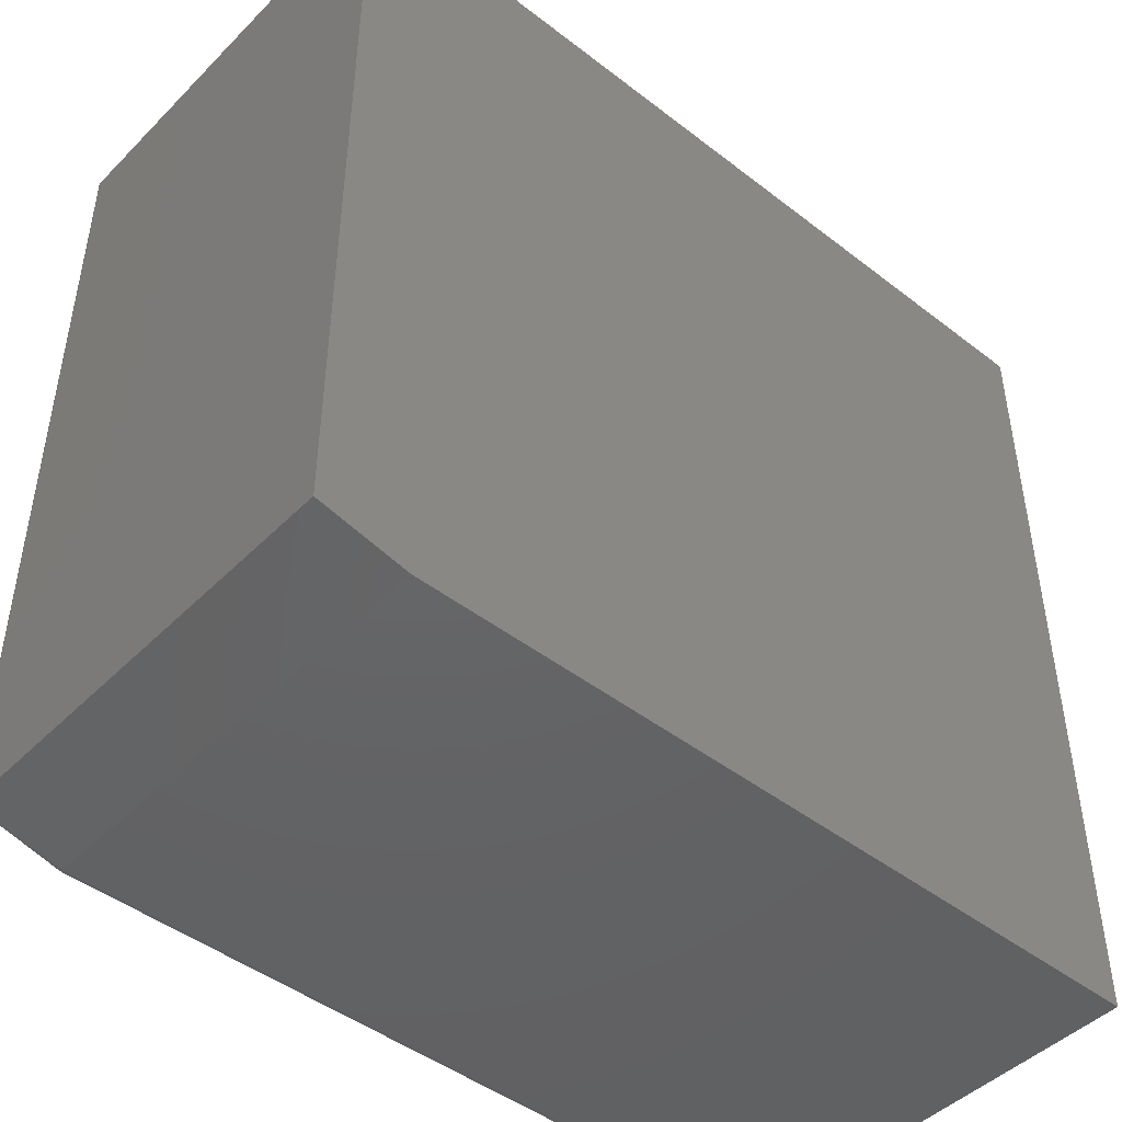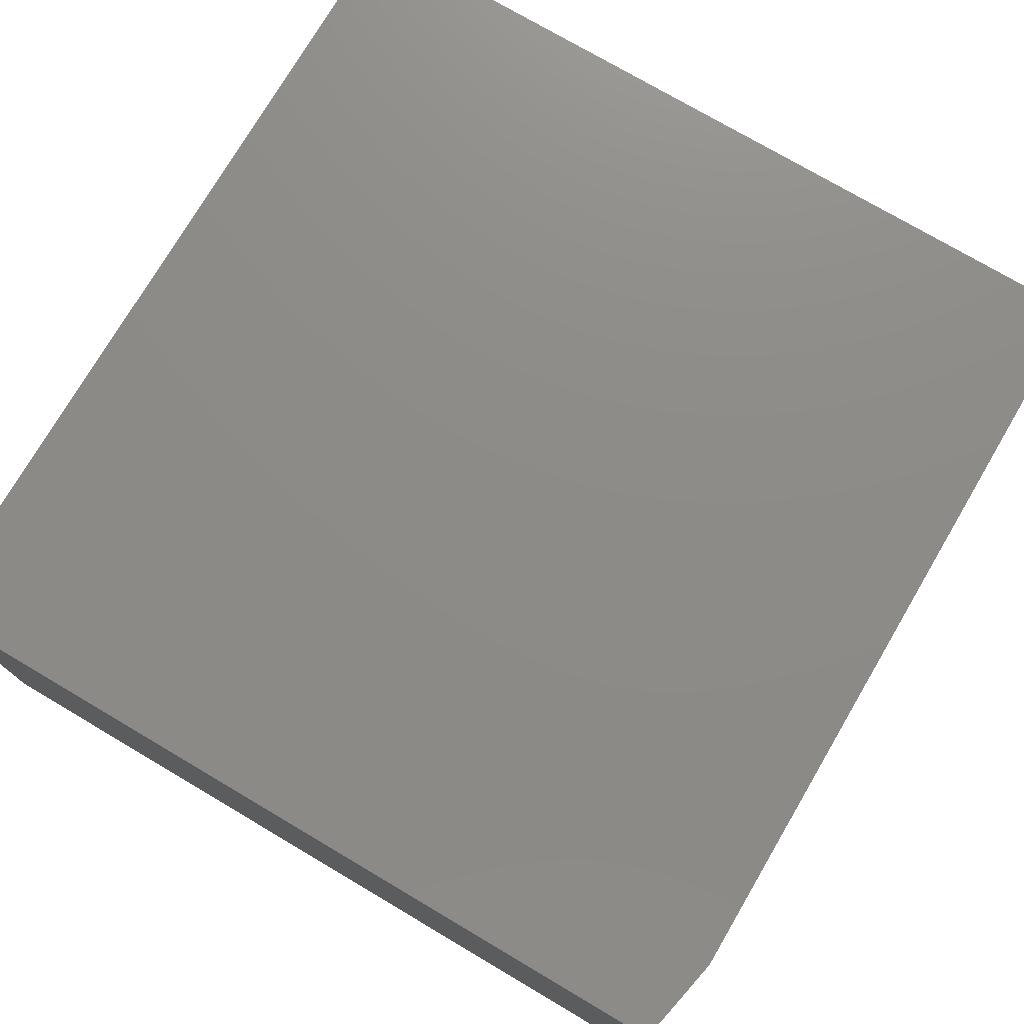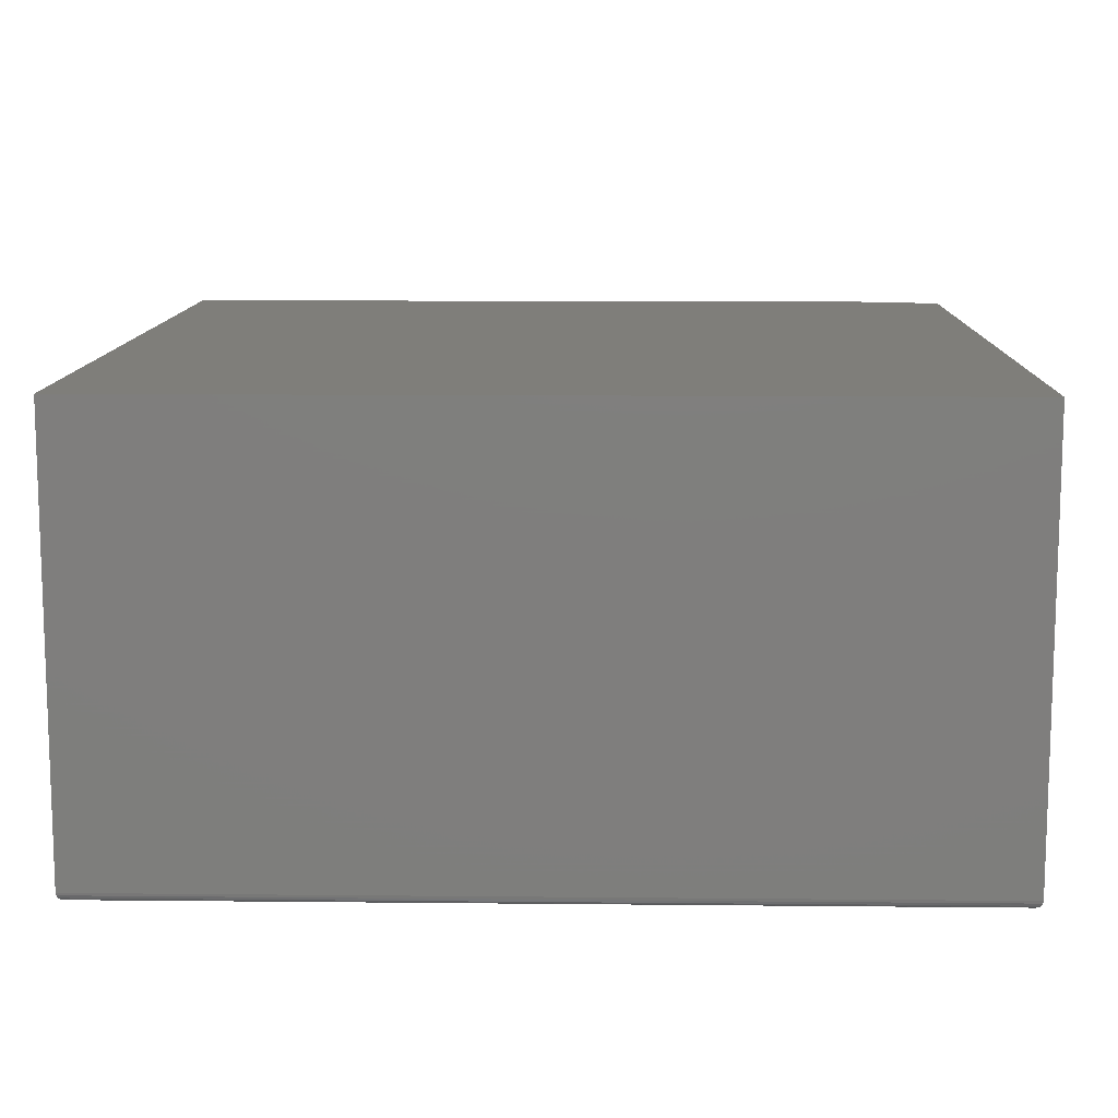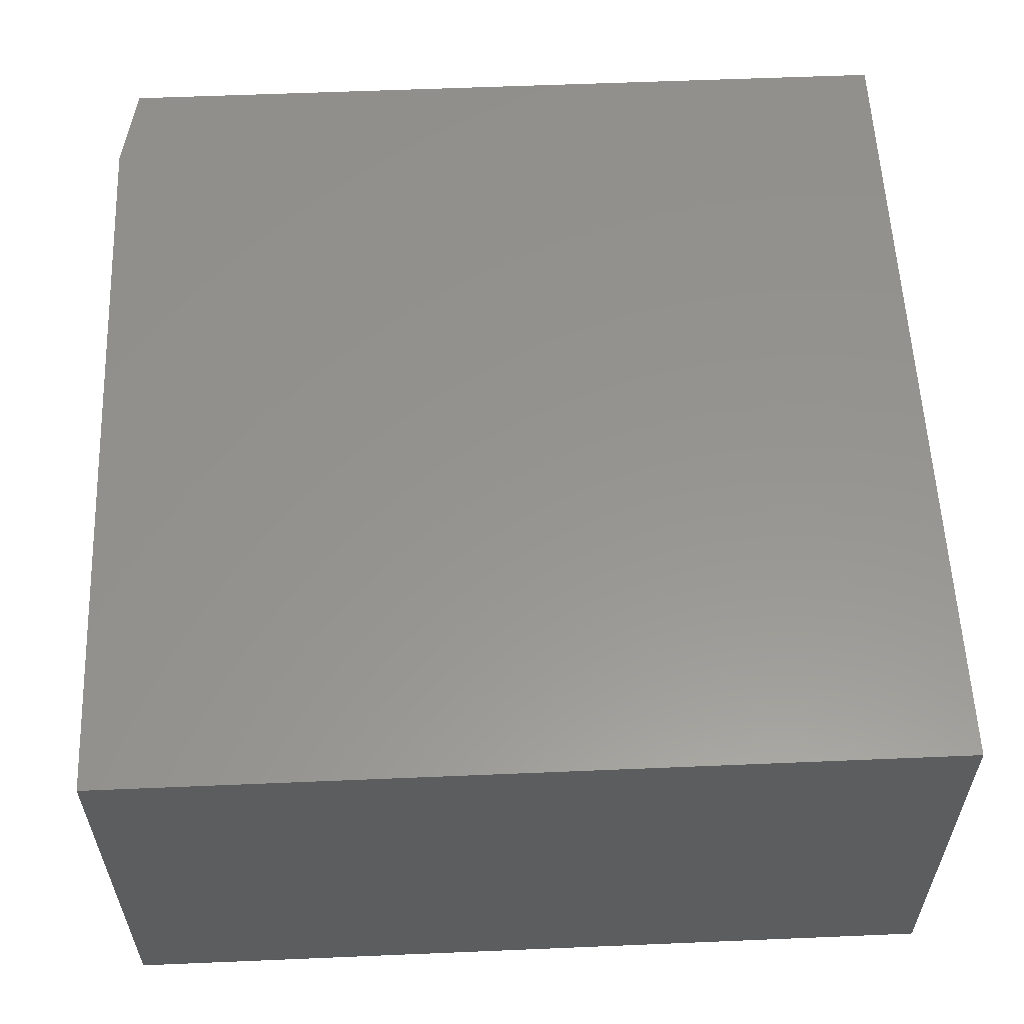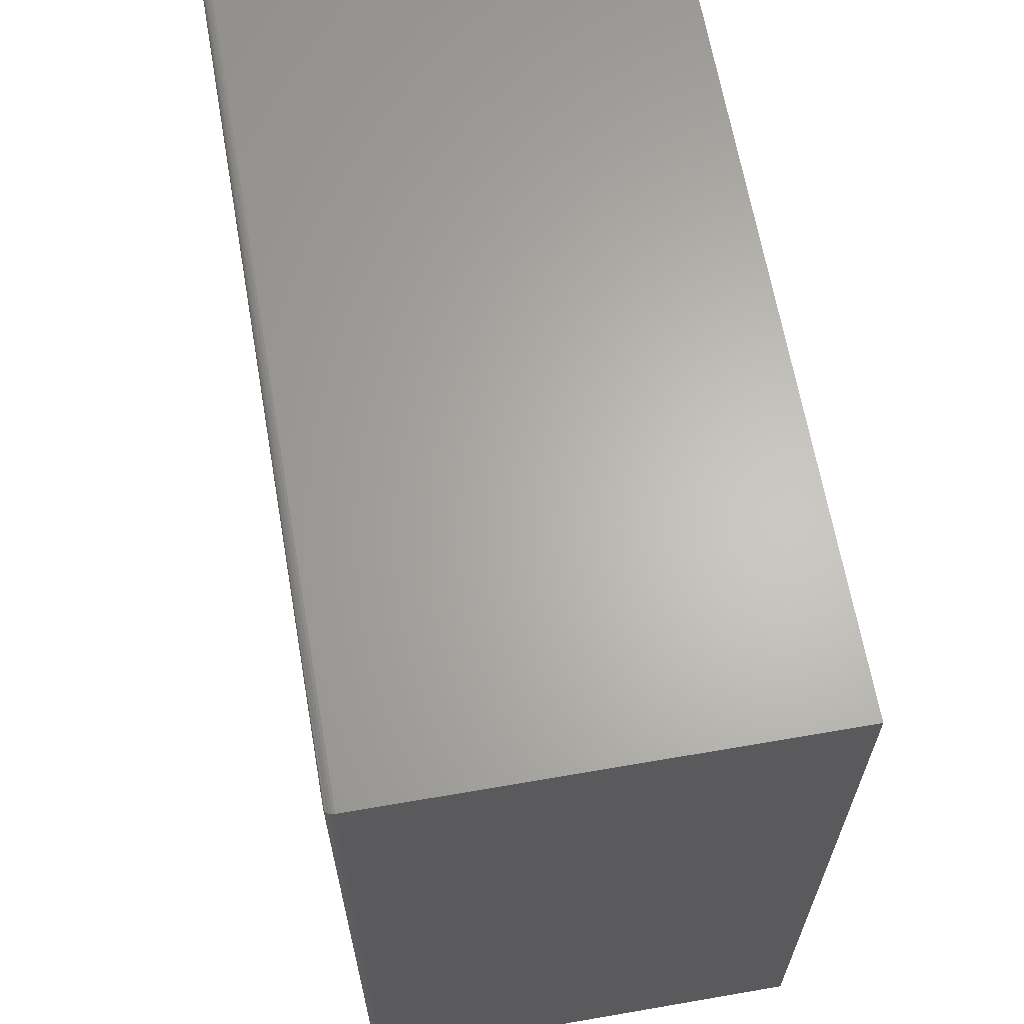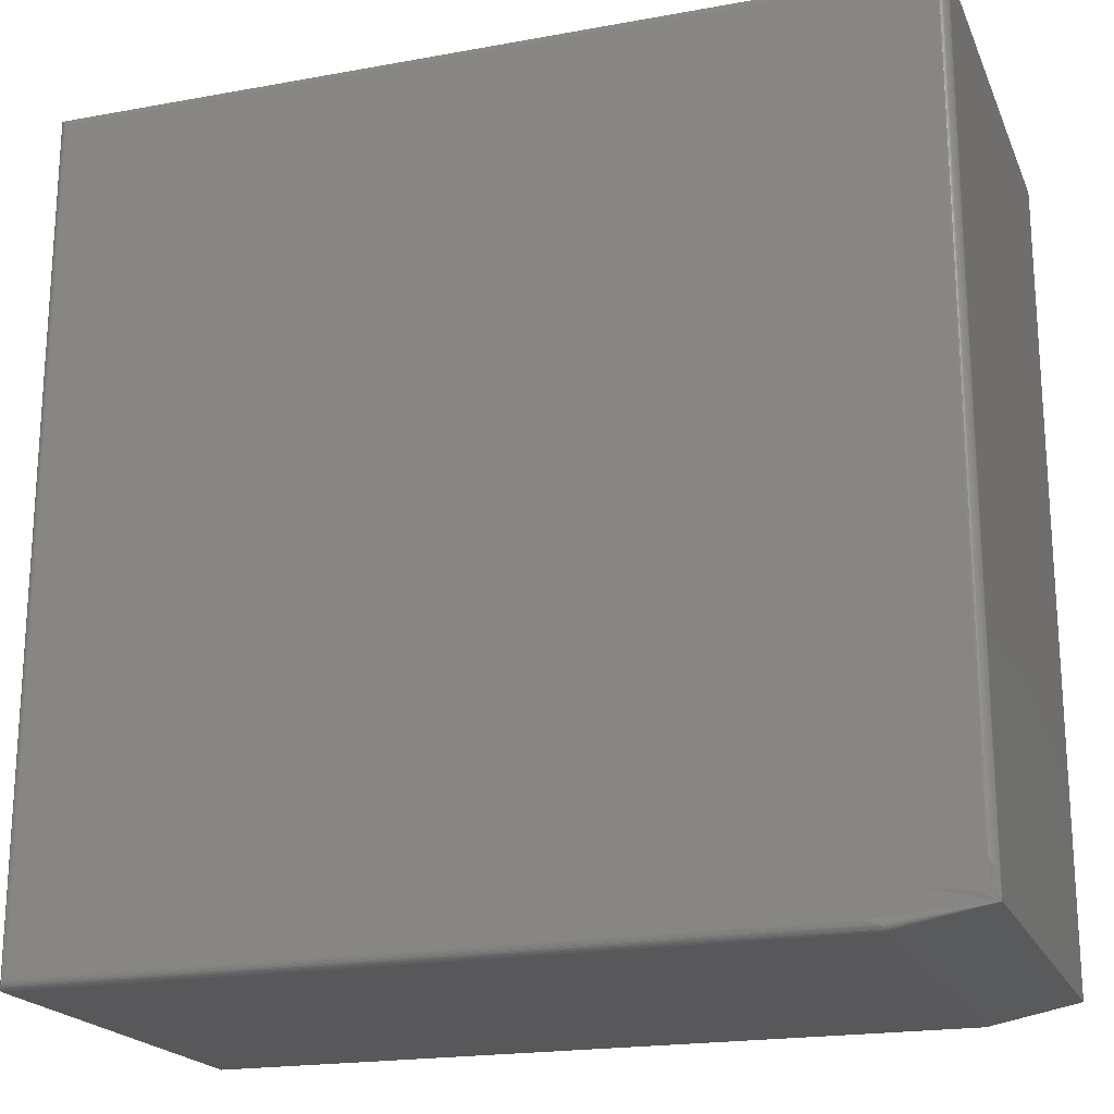
<metadata>
{"format":"stl","ext":"stl","renderer":"f3d","projection":"perspective","resolution":1024,"background":"white","views":[{"elev":-46.0,"azim":-41.5,"up":"+Y"},{"elev":75.7,"azim":-59.5,"up":"+Z"},{"elev":11.4,"azim":-178.6,"up":"+Z"},{"elev":57.5,"azim":87.5,"up":"+Z"},{"elev":64.6,"azim":-99.9,"up":"+Y"},{"elev":-20.0,"azim":-161.5,"up":"+Y"}]}
</metadata>
<code>
# stl→obj: 53 verts, 102 faces
v 0 -0.7344 0.007812
v -0.6718 -0.7343 0.0066
v -0.0003152 -0.7341 0.005616
v -0.6719 -0.7344 0.007812
v -0.6566 -0.7266 2.447e-08
v -0.006567 -0.7278 9.925e-05
v -0.6593 -0.7277 8.979e-05
v -0.007812 -0.7266 0
v -0.005364 -0.729 0.0003935
v -0.6666 -0.7301 0.0008394
v -0.004218 -0.7302 0.0008761
v -0.6681 -0.7306 0.001132
v -0.003156 -0.7312 0.001539
v -0.6694 -0.7313 0.001563
v -0.00221 -0.7322 0.002368
v -0.6714 -0.7332 0.003743
v -0.001405 -0.733 0.003342
v -0.6717 -0.7338 0.004978
v -0.6705 -0.7321 0.002328
v -0.7422 -0.007977 0
v -0.7437 -0.69 0.0001463
v -0.7434 -0.006736 9.925e-05
v -0.7422 -0.6883 1.225e-07
v -0.7449 -0.6919 0.0004747
v -0.7446 -0.005529 0.0003935
v -0.7458 -0.004382 0.0008761
v -0.7465 -0.6955 0.001322
v -0.7468 -0.003321 0.001539
v -0.7479 -0.6999 0.002514
v -0.7478 -0.002374 0.002368
v -0.7486 -0.00157 0.003342
v -0.7497 -0.7114 0.005719
v -0.7497 -0.0004796 0.005616
v -0.75 -0.717 0.007173
v -0.75 -0.0001645 0.007812
v -0.6994 -0.7074 0
v -0.007812 -0.007977 0
v -0.75 -0.0001645 0.3906
v -0.75 -0.7188 0.3906
v -0.75 -0.7188 0.007812
v -0.6719 -0.7344 0.3906
v 0 -0.7344 0.3906
v 0 -0.0001645 0.3906
v -0.7417 -0.7104 0.004508
v -0.7355 -0.7121 0.004224
v 0 -0.0001645 0.007812
v -0.006571 -0.006732 9.925e-05
v -0.005364 -0.005529 0.0003935
v -0.004218 -0.004382 0.0008761
v -0.003156 -0.003321 0.001539
v -0.00221 -0.002374 0.002368
v -0.001405 -0.00157 0.003342
v -0.0003152 -0.0004796 0.005616
f 1 2 3
f 1 4 2
f 5 6 7
f 5 8 6
f 6 9 7
f 7 9 10
f 9 11 12
f 9 12 10
f 11 13 14
f 11 14 12
f 14 13 15
f 16 17 3
f 16 3 18
f 2 18 3
f 17 16 15
f 15 16 19
f 15 19 14
f 20 21 22
f 20 23 21
f 21 24 22
f 22 24 25
f 24 26 25
f 24 27 28
f 28 26 24
f 28 27 29
f 28 29 30
f 31 30 29
f 29 32 31
f 31 32 33
f 33 32 34
f 35 33 34
f 8 5 36
f 8 36 23
f 8 23 20
f 8 20 37
f 34 38 35
f 38 34 39
f 39 34 40
f 41 4 42
f 42 4 1
f 43 38 42
f 42 38 39
f 42 39 41
f 39 40 41
f 41 40 4
f 34 32 44
f 45 44 24
f 44 32 29
f 44 29 27
f 44 27 24
f 40 34 44
f 40 44 45
f 40 45 36
f 40 36 5
f 40 5 7
f 40 7 10
f 40 10 12
f 40 12 14
f 40 14 19
f 40 19 16
f 40 16 18
f 40 18 2
f 40 2 4
f 36 45 24
f 36 24 21
f 36 21 23
f 43 46 38
f 38 46 35
f 42 1 43
f 43 1 46
f 37 22 47
f 37 20 22
f 22 25 47
f 47 25 48
f 25 26 48
f 48 26 49
f 26 28 49
f 49 28 50
f 28 30 50
f 50 30 51
f 30 31 51
f 51 31 52
f 31 33 52
f 35 46 33
f 33 46 53
f 33 53 52
f 8 47 6
f 8 37 47
f 47 48 6
f 6 48 9
f 48 49 9
f 9 49 11
f 49 50 11
f 11 50 13
f 50 51 13
f 13 51 15
f 51 52 15
f 15 52 17
f 52 53 17
f 46 1 53
f 53 1 3
f 53 3 17

</code>
